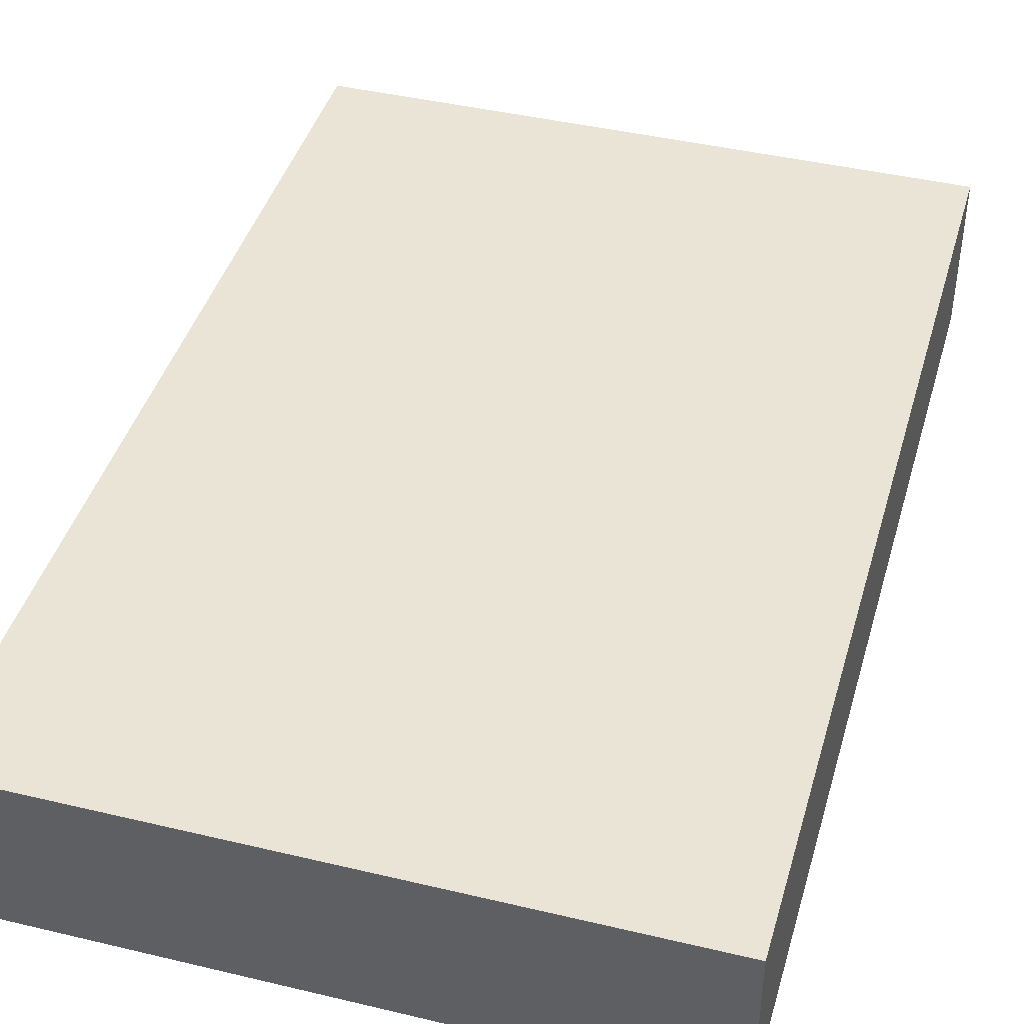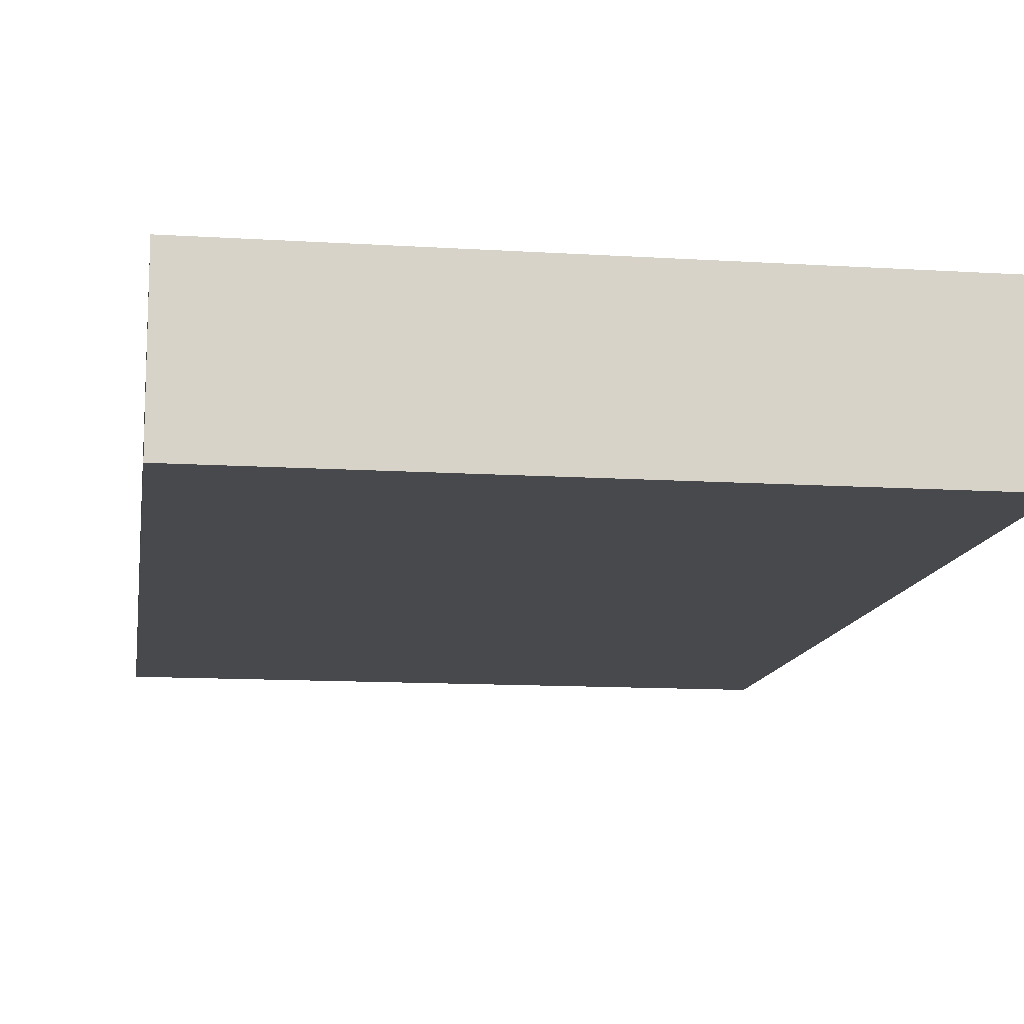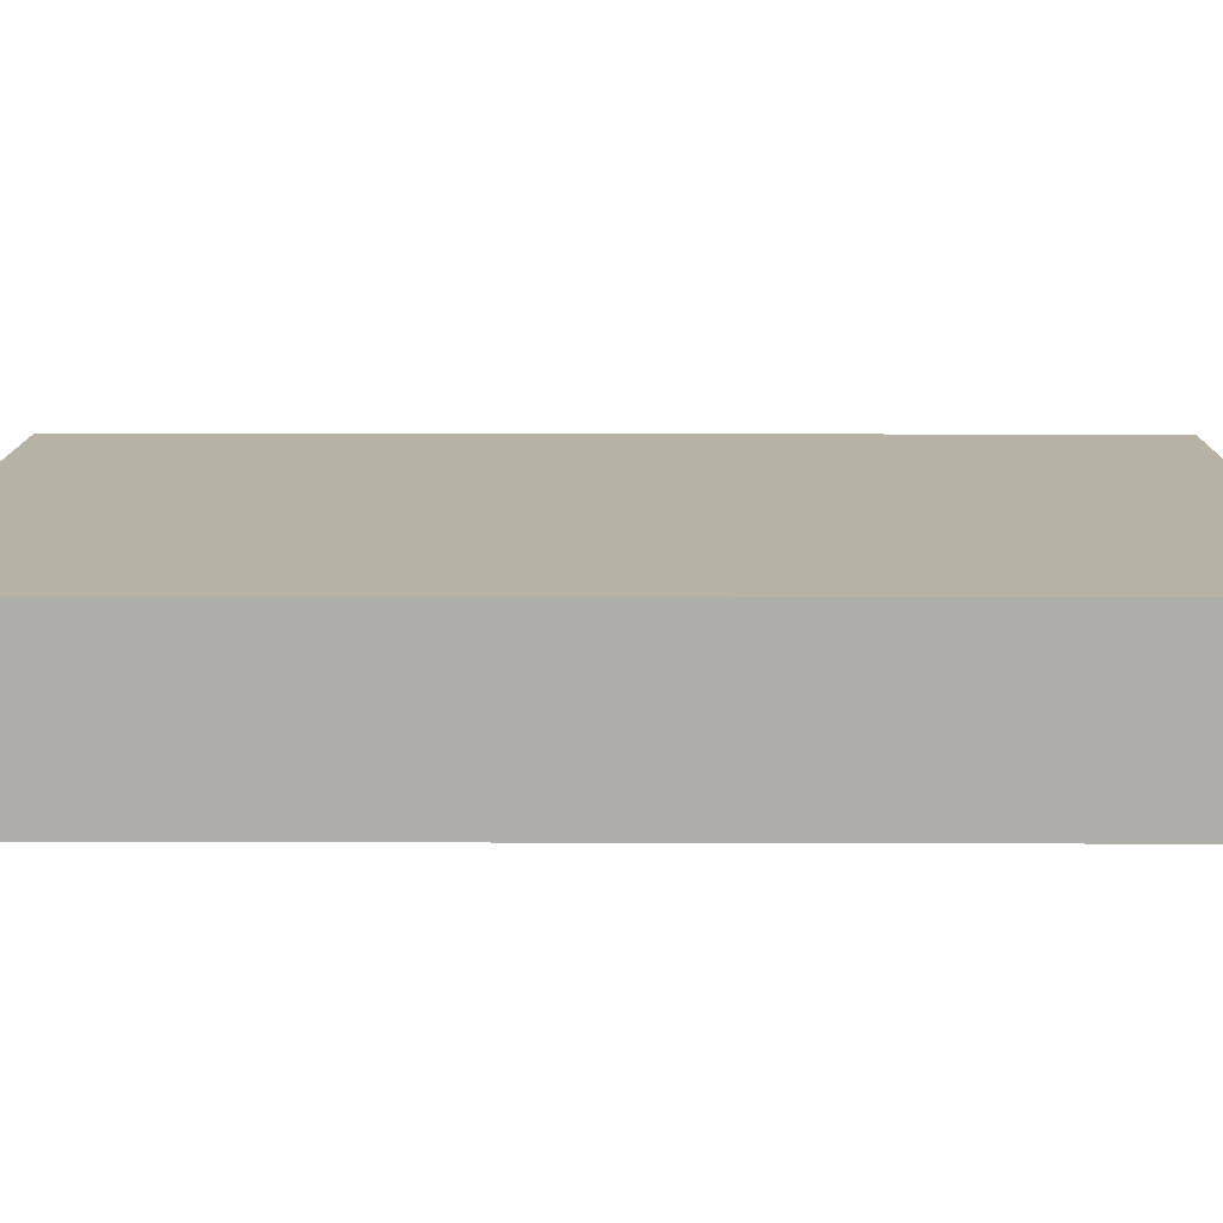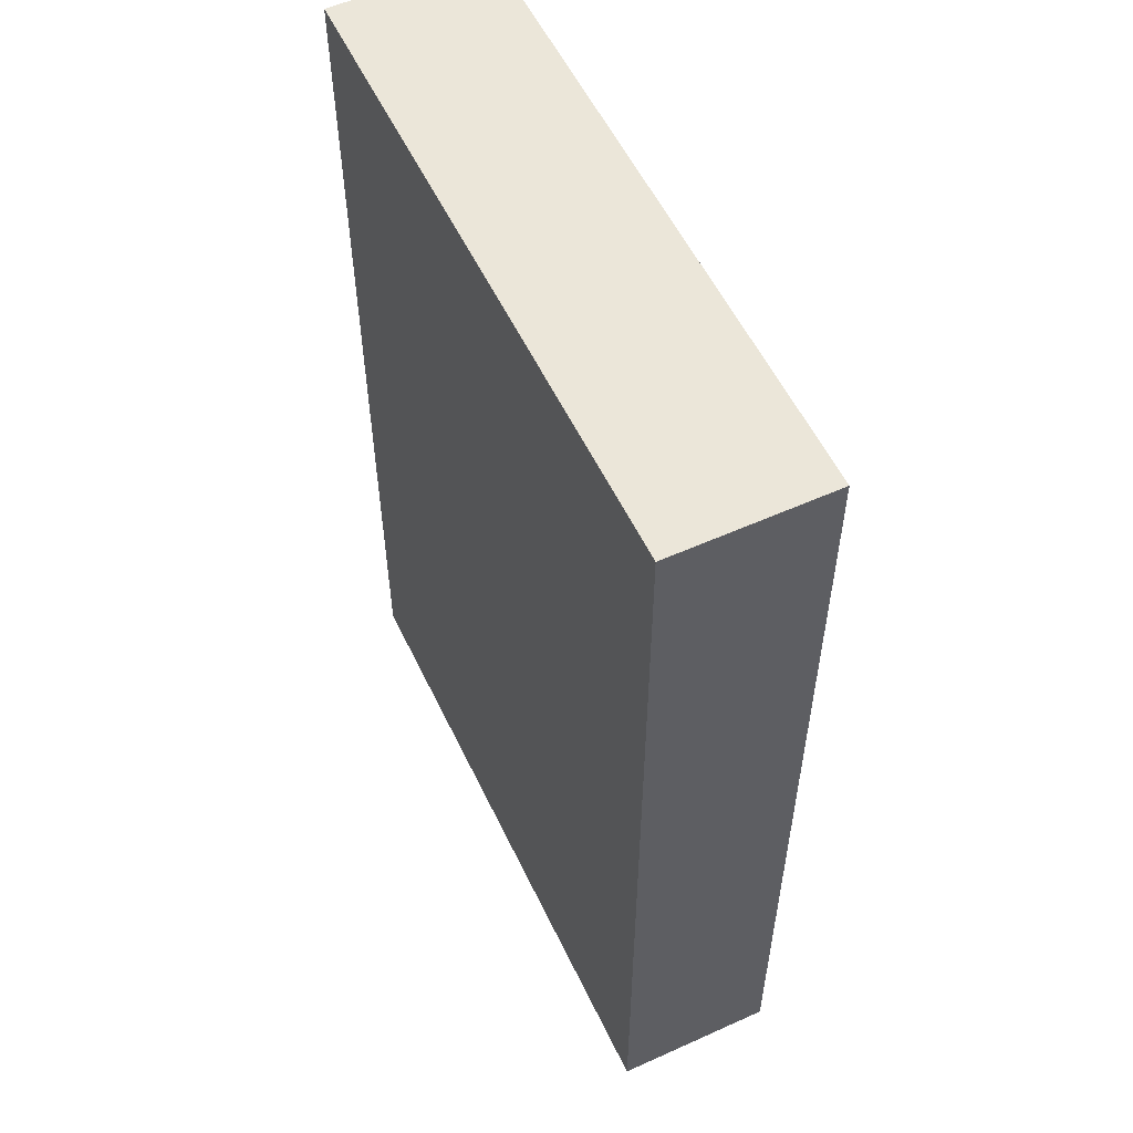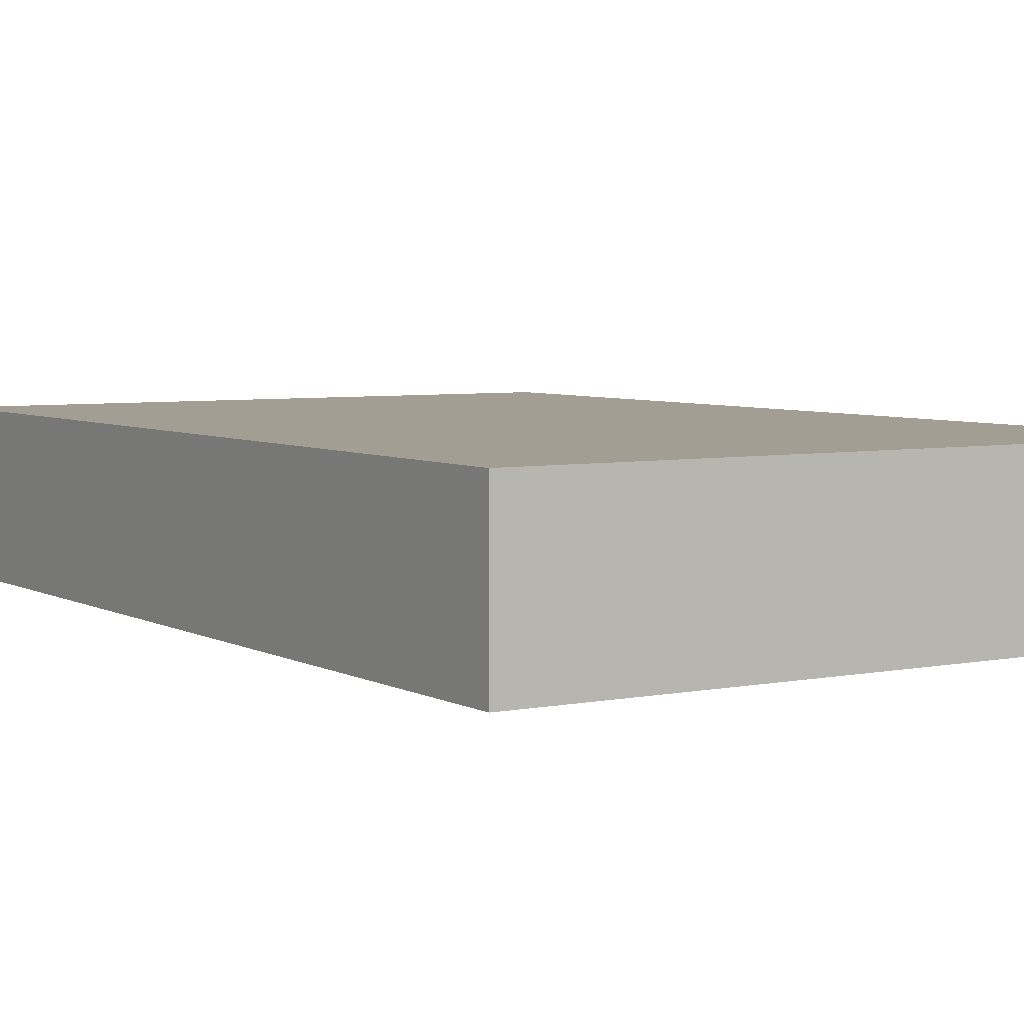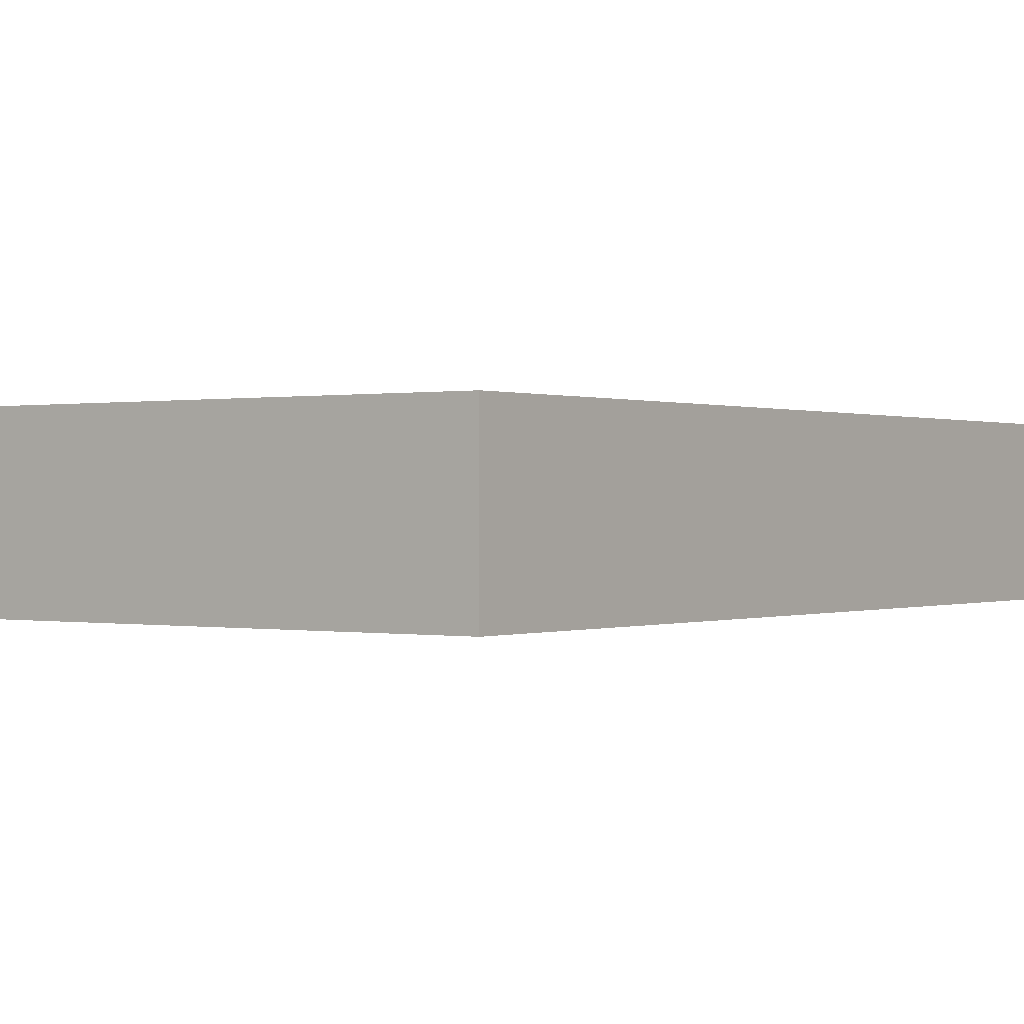
<metadata>
{"format":"obj","ext":"obj","renderer":"f3d","projection":"perspective","resolution":1024,"background":"white","views":[{"elev":42.5,"azim":15.9,"up":"+Y"},{"elev":-12.3,"azim":171.6,"up":"+Y"},{"elev":12.4,"azim":-89.6,"up":"+Y"},{"elev":55.7,"azim":-115.3,"up":"+Z"},{"elev":5.1,"azim":-32.2,"up":"+Y"},{"elev":0.1,"azim":35.8,"up":"+Y"}]}
</metadata>
<code>
o Cube
v -4 -1 2
v -4 1 2
v -4 -1 -2
v -4 1 -2
v 4 -1 2
v 4 1 2
v 4 -1 -2
v 4 1 -2
v -4 -1 6
v -4 1 6
v 4 1 6
v 4 -1 6
v -4 1 -6
v -4 -1 -6
v 4 -1 -6
v 4 1 -6
f 1 5 12 9
f 12 11 10 9
f 6 2 10 11
f 5 6 11 12
f 2 1 9 10
f 1 2 4 3
f 7 8 6 5
f 3 7 5 1
f 8 4 2 6
f 8 7 15 16
f 14 13 16 15
f 7 3 14 15
f 4 8 16 13
f 3 4 13 14

</code>
